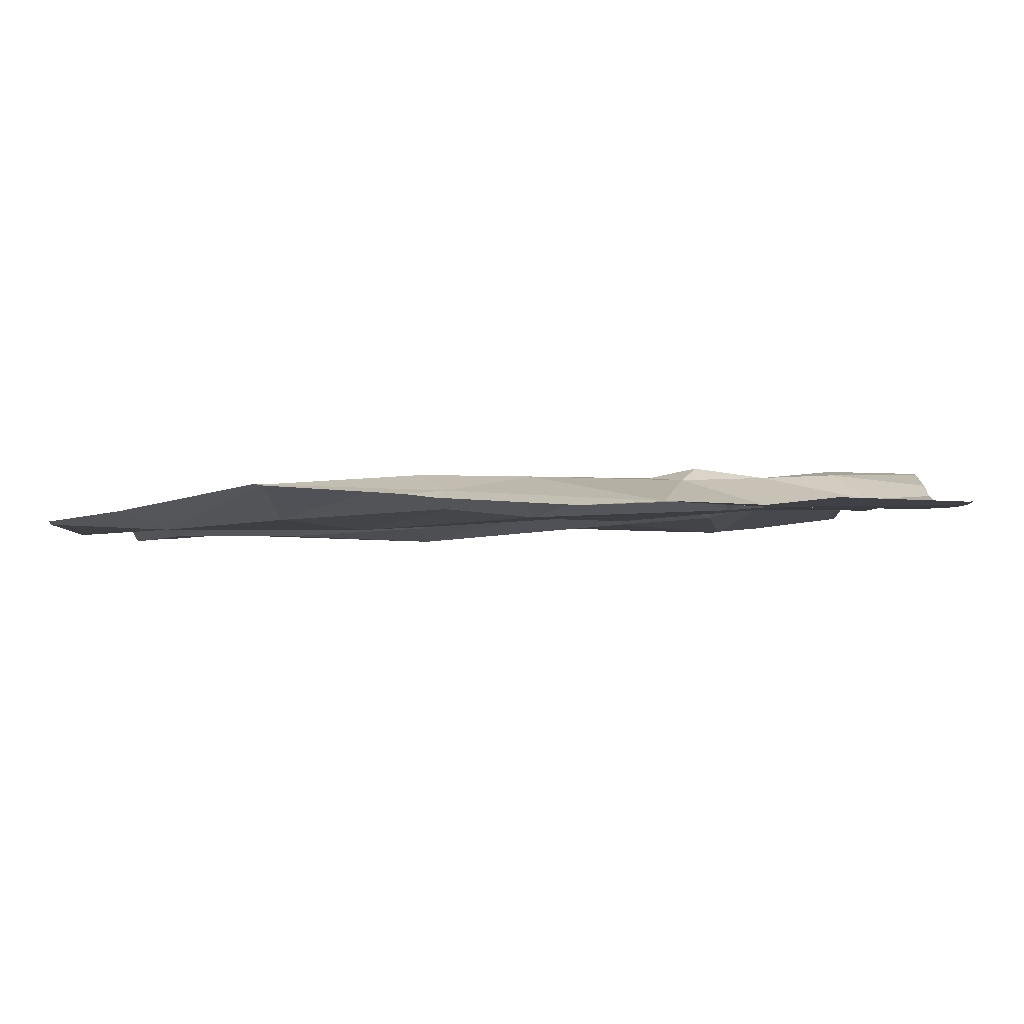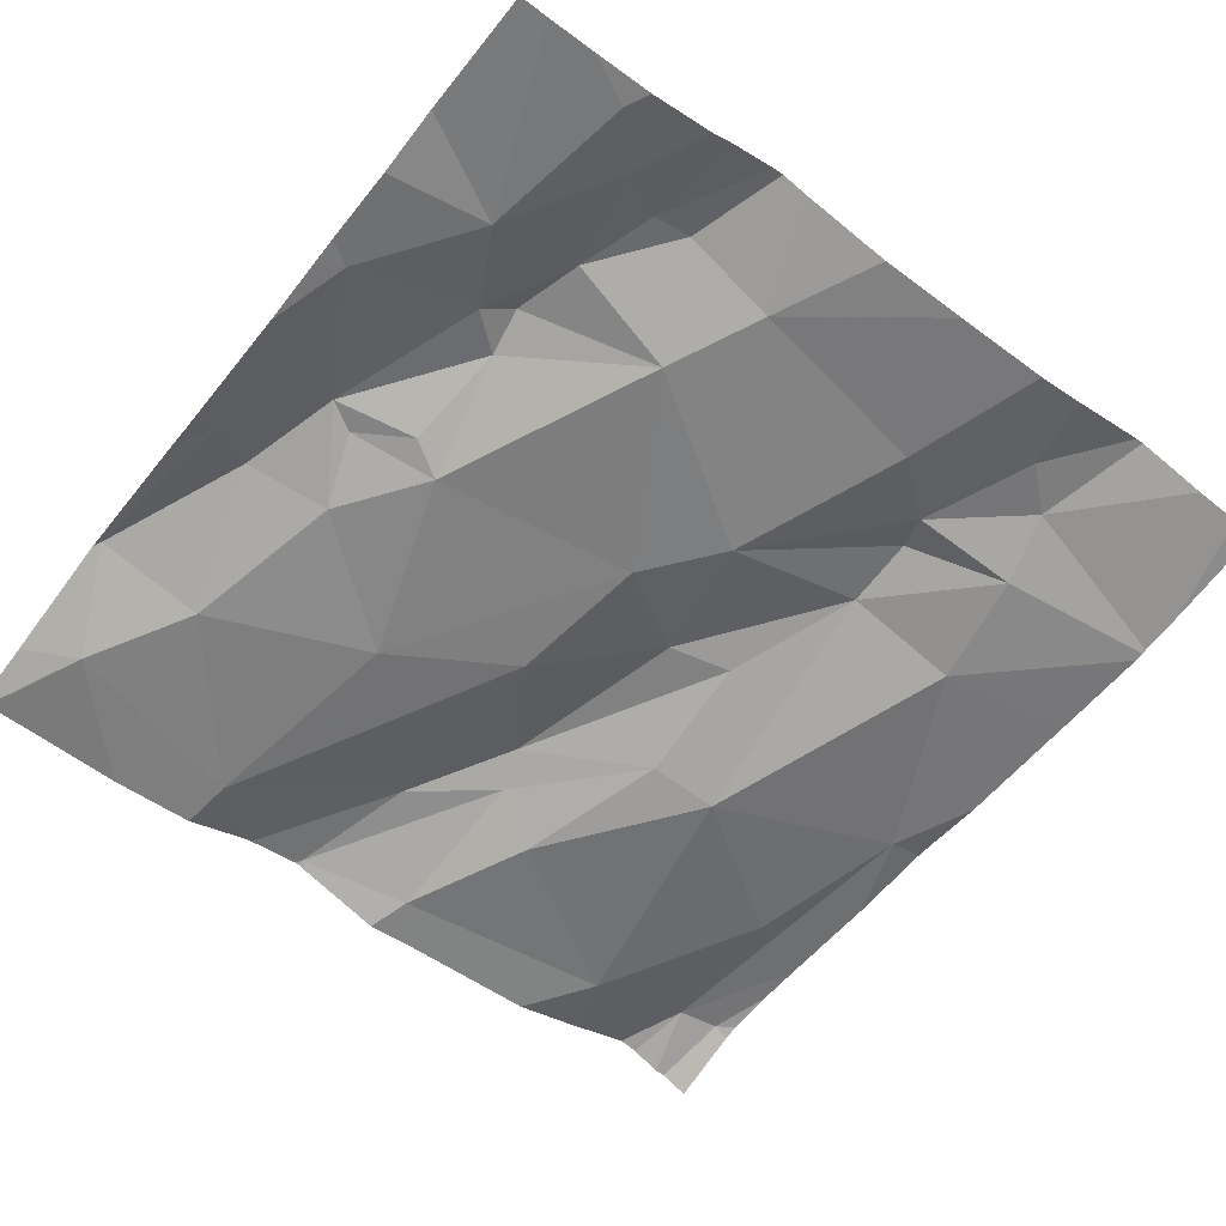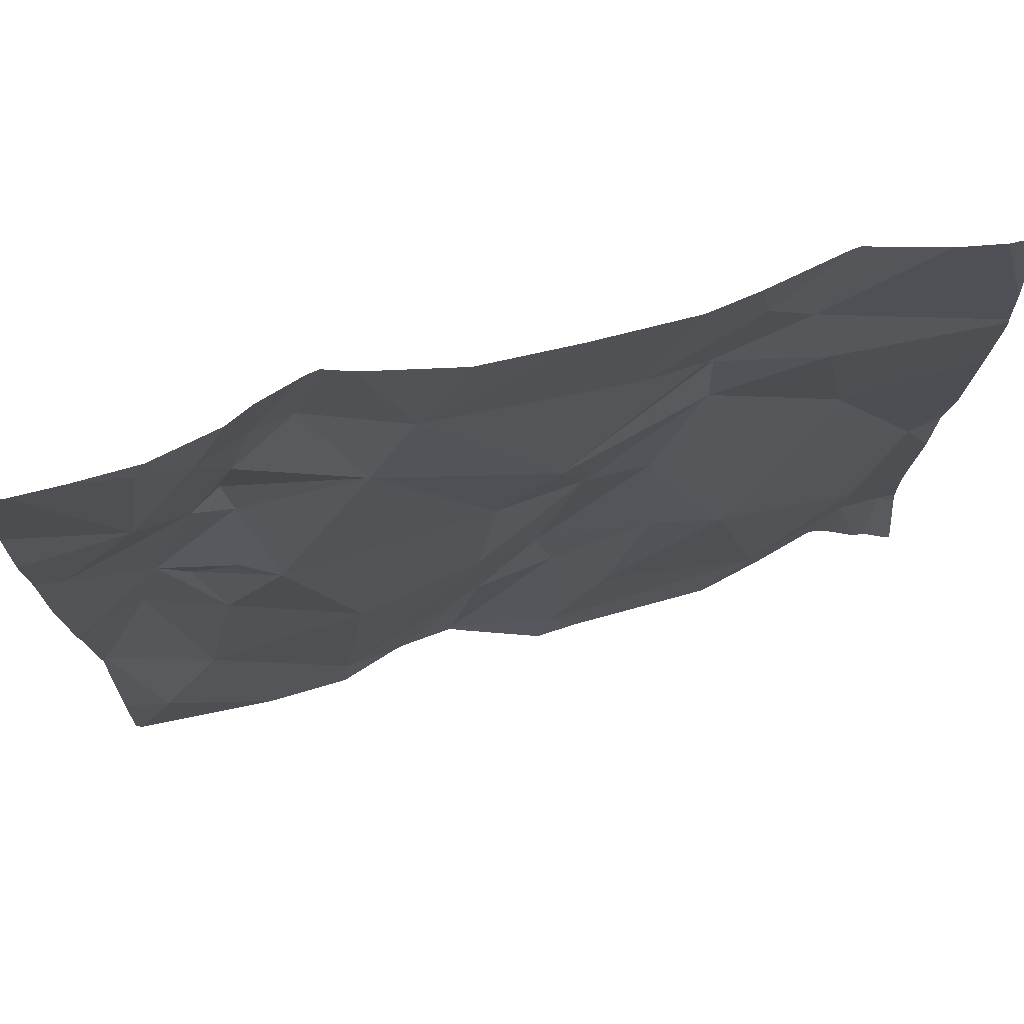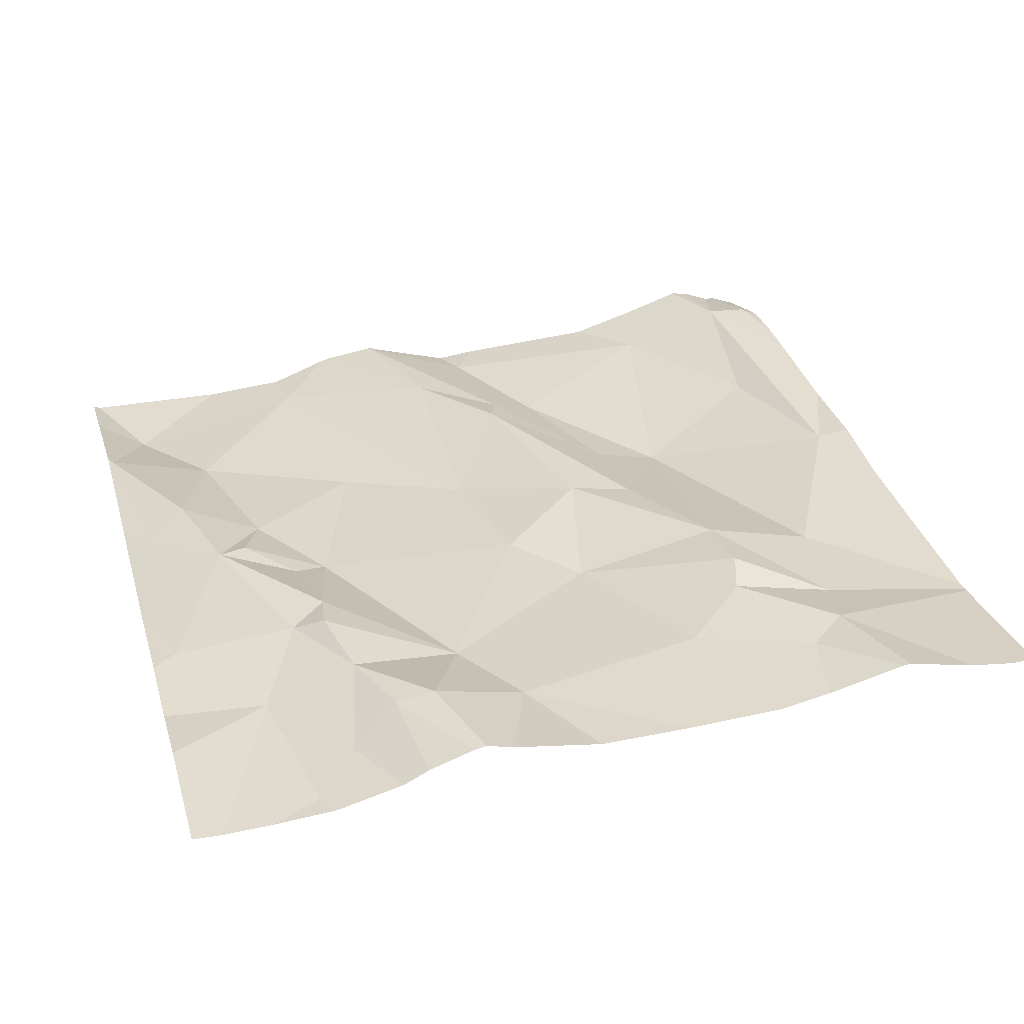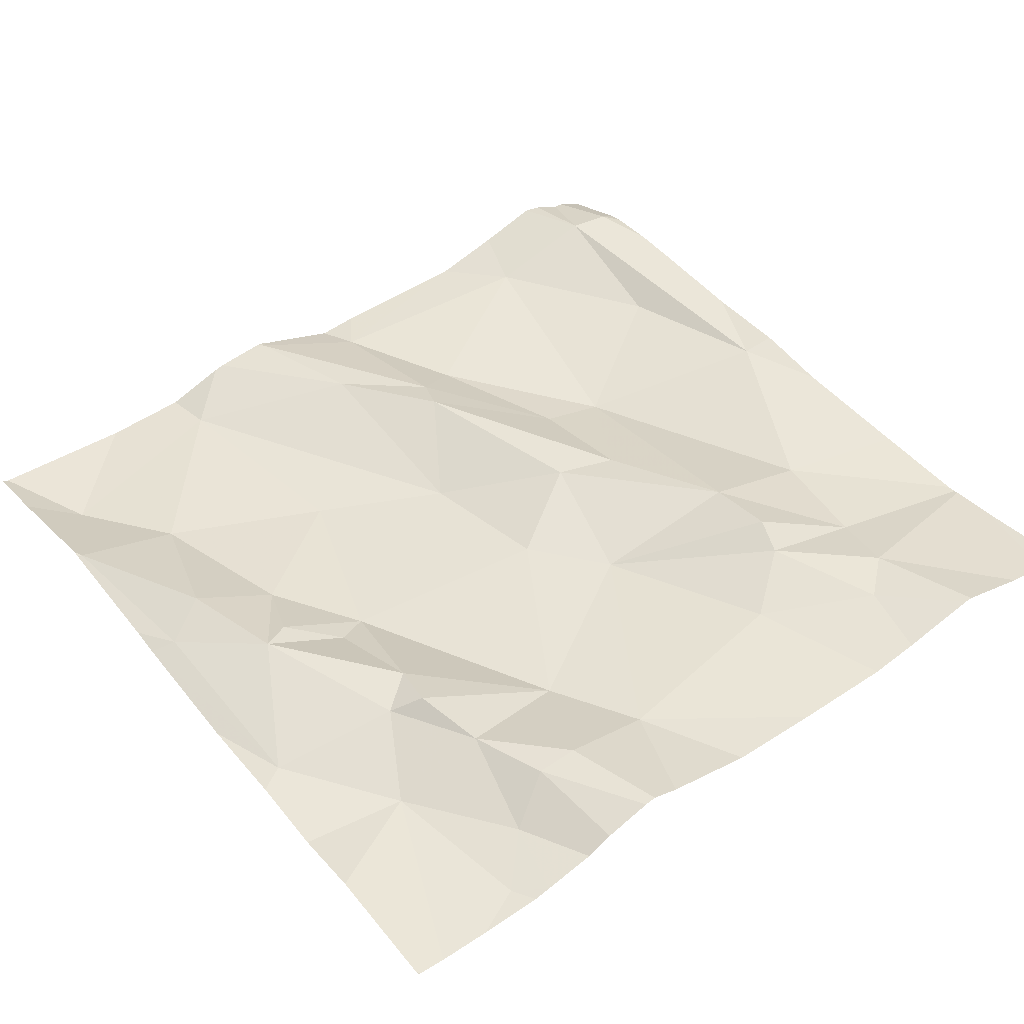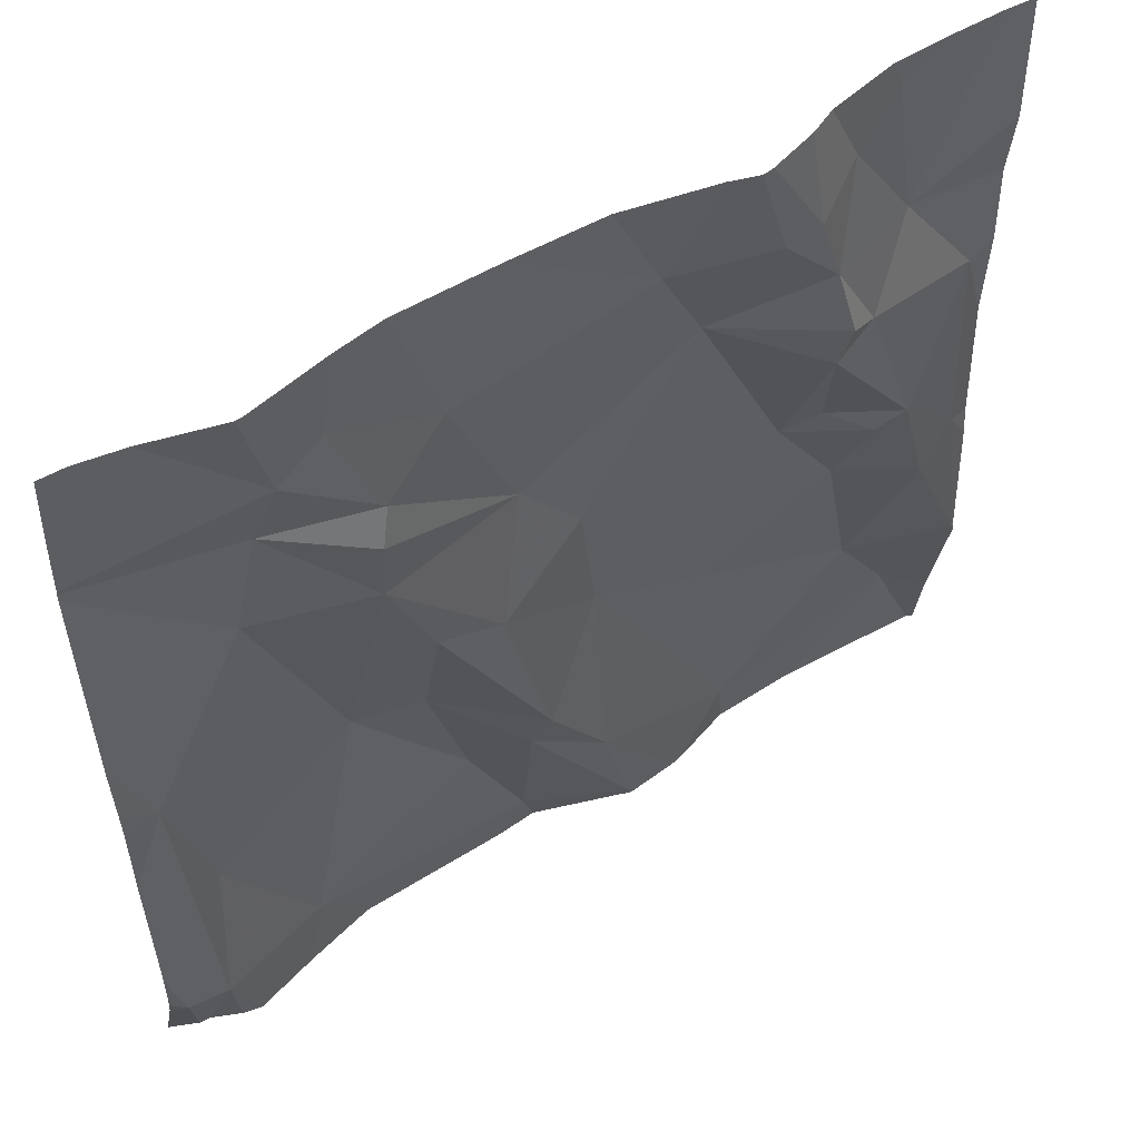
<metadata>
{"format":"obj","ext":"obj","renderer":"f3d","projection":"perspective","resolution":1024,"background":"white","views":[{"elev":-3.5,"azim":90.1,"up":"+Z"},{"elev":-58.4,"azim":142.2,"up":"+Z"},{"elev":75.0,"azim":167.5,"up":"+Y"},{"elev":33.2,"azim":164.3,"up":"+Z"},{"elev":44.5,"azim":143.3,"up":"+Z"},{"elev":54.4,"azim":-30.9,"up":"+Y"}]}
</metadata>
<code>
v -90.23 277.3 500.6
v -90.18 277.2 500.6
v -90.13 277.3 500.6
v -90.73 276.5 500.6
v -90.81 276.5 500.6
v -90.27 277.5 500.6
v -90.07 276.6 500.6
v -90.34 276.5 500.6
v -90.02 276.7 500.6
v -90.28 276.5 500.6
v -90.28 276.6 500.6
v -90.04 277.2 500.6
v -90.02 276.5 500.6
v -90.21 277.2 500.6
v -90.22 277.2 500.6
v -90.93 276.5 500.6
v -90.9 276.5 500.6
v -90.21 277.4 500.6
v -90.88 276.5 500.6
v -90.12 277 500.6
v -90.04 276.9 500.6
v -90.14 276.8 500.6
v -90.09 276.9 500.6
v -90.26 277.4 500.6
v -90.18 276.5 500.6
v -90.16 277.5 500.6
v -90.18 276.9 500.6
v -90.21 277.1 500.6
v -90.32 276.8 500.6
v -90.15 277 500.6
v -90.25 277 500.6
v -90.45 276.9 500.6
v -90.52 276.8 500.6
v -90.91 276.6 500.6
v -90.78 276.6 500.6
v -90.36 277.5 500.6
v -90.53 276.6 500.6
v -90.54 276.7 500.6
v -90.19 277.5 500.6
v -90.82 277.5 500.6
v -90.42 276.5 500.6
v -90.24 277.5 500.6
v -90.33 277.5 500.6
v -90.58 277 500.6
v -90.48 277.1 500.6
v -90.36 277.3 500.6
v -90.45 276.7 500.6
v -90.3 277.4 500.6
v -90.41 277.4 500.6
v -90.05 277.5 500.6
v -90.89 277.5 500.6
v -90.02 277.5 500.6
v -90.02 276.7 500.6
v -90.32 277.5 500.6
v -90.02 277.3 500.6
v -90.93 277 500.6
v -90.02 277.2 500.6
v -90.02 276.6 500.6
v -90.89 276.8 500.6
v -90.17 277.5 500.6
v -90.7 277.2 500.6
v -90.64 277 500.6
v -90.8 277.3 500.6
v -90.79 277.4 500.6
v -90.7 277.2 500.7
v -90.54 277.1 500.6
v -90.72 276.9 500.6
v -90.65 276.9 500.6
v -90.94 277.5 500.6
v -90.6 276.7 500.6
v -90.95 276.6 500.6
v -90.69 277.3 500.6
v -90.62 277.3 500.6
v -90.83 277.2 500.6
v -90.74 277.4 500.6
v -90.02 276.7 500.6
v -90.97 277.4 500.6
v -90.97 277.3 500.6
v -90.97 277.3 500.6
v -90.97 277 500.6
v -90.97 277.2 500.6
v -90.97 276.5 500.6
v -90.1 277.5 500.6
v -90.97 276.6 500.6
v -90.97 276.7 500.6
v -90.97 276.6 500.6
v -90.97 276.9 500.6
v -90.97 277 500.6
v -90.97 277 500.6
v -90.97 277.3 500.6
v -90.97 276.7 500.6
v -90.02 276.7 500.6
v -90.02 277.3 500.6
v -90.02 277.1 500.6
v -90.02 276.9 500.6
v -90.02 277.1 500.6
v -90.02 276.9 500.6
v -90.52 276.5 500.6
v -90.43 276.5 500.6
v -90.35 276.5 500.6
v -90.42 276.5 500.6
v -90.41 276.5 500.6
v -90.38 276.5 500.6
v -90.02 276.5 500.6
v -90.94 276.5 500.6
v -90.56 276.5 500.6
v -90.97 276.5 500.6
v -90.97 276.5 500.6
v -90.81 277.5 500.6
v -90.46 277.5 500.6
v -90.72 277.5 500.6
v -90.67 277.5 500.6
v -90.56 277.5 500.6
v -90.97 277.5 500.6
v -90.02 277.5 500.6
v -90.02 277.5 500.6
f 53 7 58
f 3 1 2
f 1 14 2
f 111 75 73
f 2 12 3
f 24 1 18
f 99 41 98
f 98 37 106
f 22 7 9
f 25 11 10
f 23 27 22
f 55 12 57
f 110 49 36
f 2 14 15
f 2 15 20
f 109 75 111
f 4 35 5
f 83 3 50
f 1 3 18
f 12 21 95
f 20 12 2
f 21 12 20
f 22 9 23
f 29 27 31
f 24 48 1
f 28 30 20
f 21 9 92
f 28 15 31
f 18 26 39
f 27 23 20
f 52 3 93
f 15 28 20
f 23 21 20
f 21 23 9
f 29 22 27
f 3 26 18
f 11 7 22
f 20 30 27
f 17 34 16
f 22 29 11
f 31 30 28
f 31 27 30
f 31 46 45
f 11 29 32
f 32 33 47
f 34 35 59
f 72 65 66
f 49 73 66
f 44 33 32
f 35 34 19
f 61 65 63
f 61 62 44
f 51 64 40
f 70 37 38
f 67 56 59
f 38 37 41
f 40 64 75
f 41 37 98
f 8 47 100
f 32 45 44
f 15 14 46
f 31 45 29
f 45 32 29
f 46 14 1
f 31 15 46
f 100 41 103
f 43 24 54
f 24 18 42
f 48 49 46
f 48 46 1
f 69 77 64
f 47 11 32
f 49 48 43
f 16 34 71
f 74 63 78
f 80 74 81
f 94 12 96
f 82 71 84
f 93 3 55
f 34 59 56
f 37 35 4
f 61 67 62
f 78 64 90
f 69 64 51
f 40 75 109
f 61 66 65
f 64 63 72
f 46 49 66
f 67 68 62
f 44 62 33
f 68 33 62
f 66 45 46
f 36 49 43
f 33 38 47
f 70 38 68
f 37 70 35
f 16 71 105
f 35 70 67
f 67 59 35
f 66 73 72
f 61 74 67
f 72 73 75
f 5 35 19
f 44 45 66
f 33 68 38
f 92 9 76
f 63 74 61
f 44 66 61
f 67 74 56
f 68 67 70
f 65 72 63
f 111 73 112
f 34 56 87
f 38 41 47
f 57 12 94
f 112 49 113
f 85 34 91
f 75 64 72
f 19 34 17
f 6 24 42
f 55 3 12
f 78 63 64
f 79 74 78
f 8 11 47
f 80 56 74
f 76 9 53
f 54 24 6
f 81 74 79
f 105 82 107
f 43 48 24
f 84 71 86
f 50 52 116
f 85 71 34
f 86 71 85
f 10 11 8
f 87 56 88
f 58 7 13
f 88 56 89
f 89 56 80
f 25 7 11
f 90 64 77
f 91 34 87
f 53 9 7
f 95 21 97
f 96 12 95
f 42 18 39
f 13 7 25
f 97 21 92
f 100 47 41
f 39 26 60
f 101 41 99
f 102 41 101
f 60 26 83
f 103 41 102
f 104 58 13
f 105 71 82
f 50 3 52
f 106 37 4
f 107 82 108
f 83 26 3
f 112 73 49
f 113 49 110
f 114 77 69
f 116 52 115

</code>
